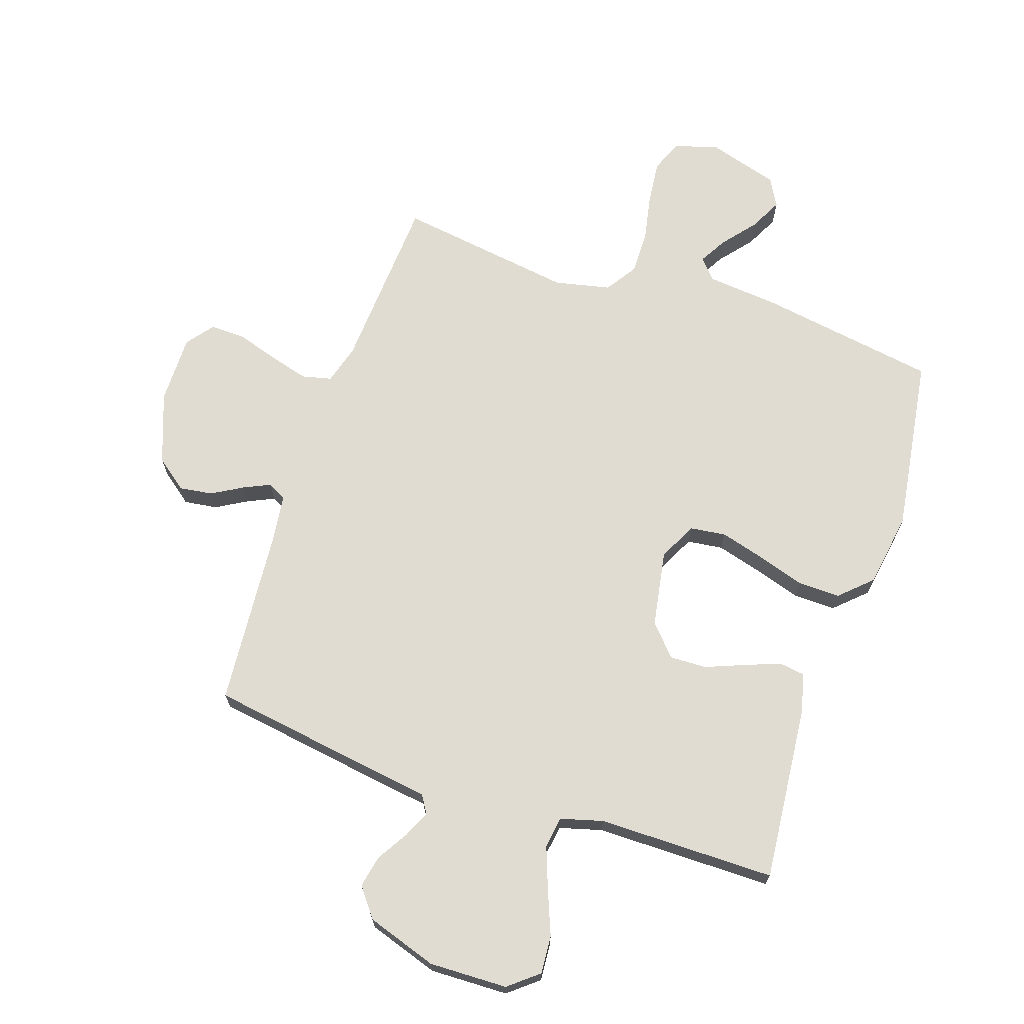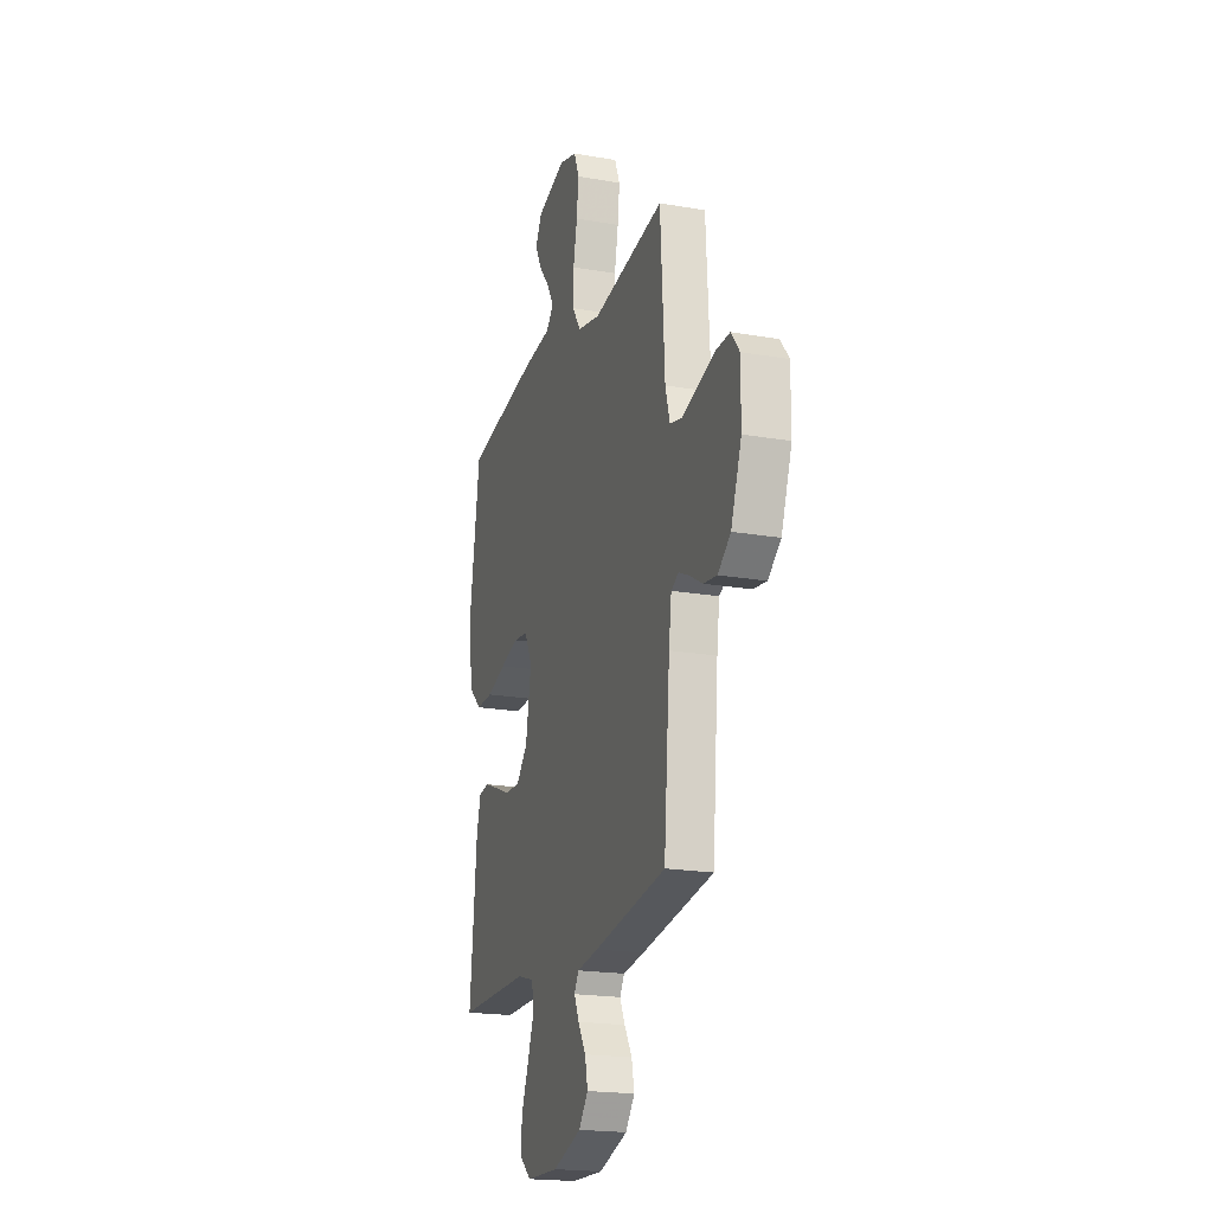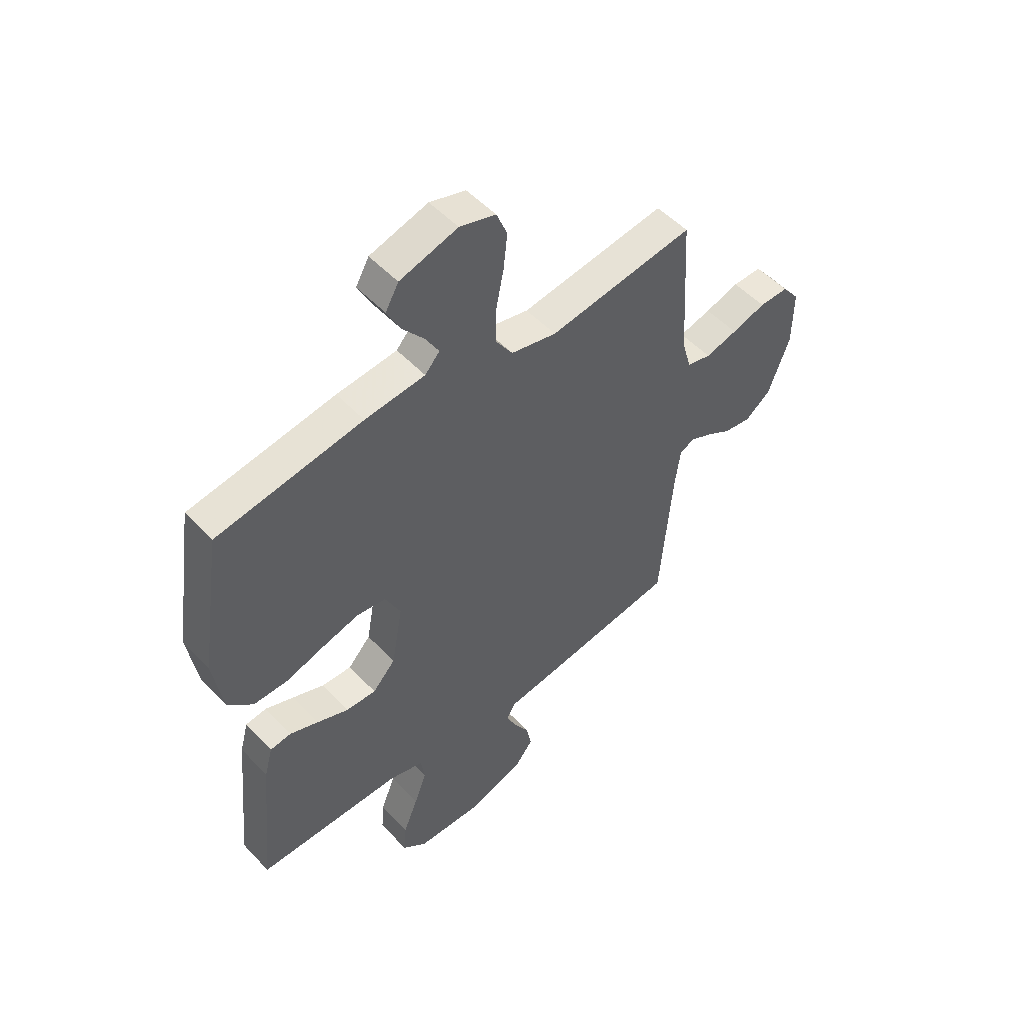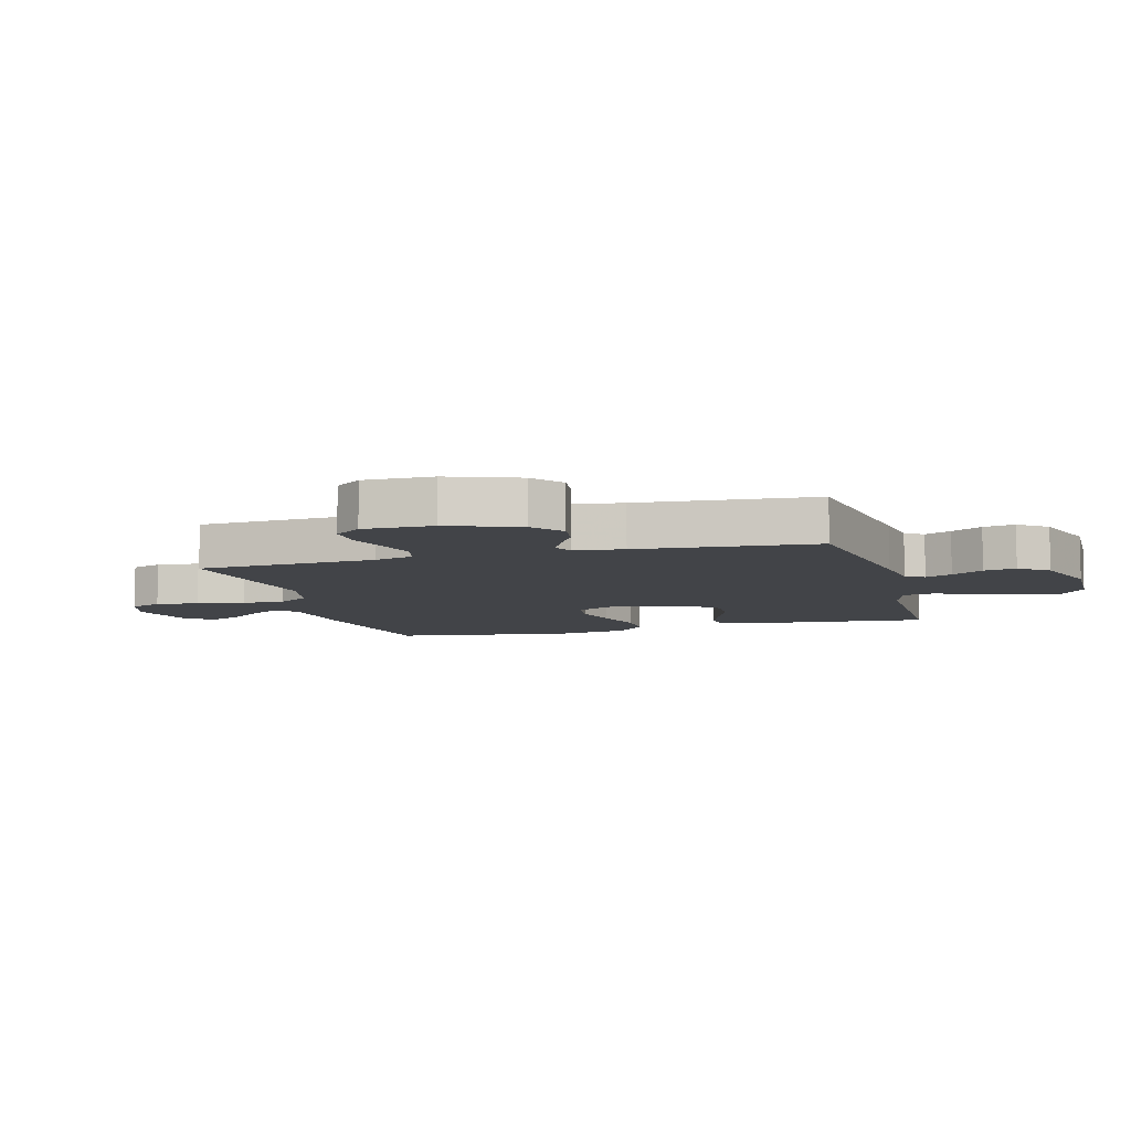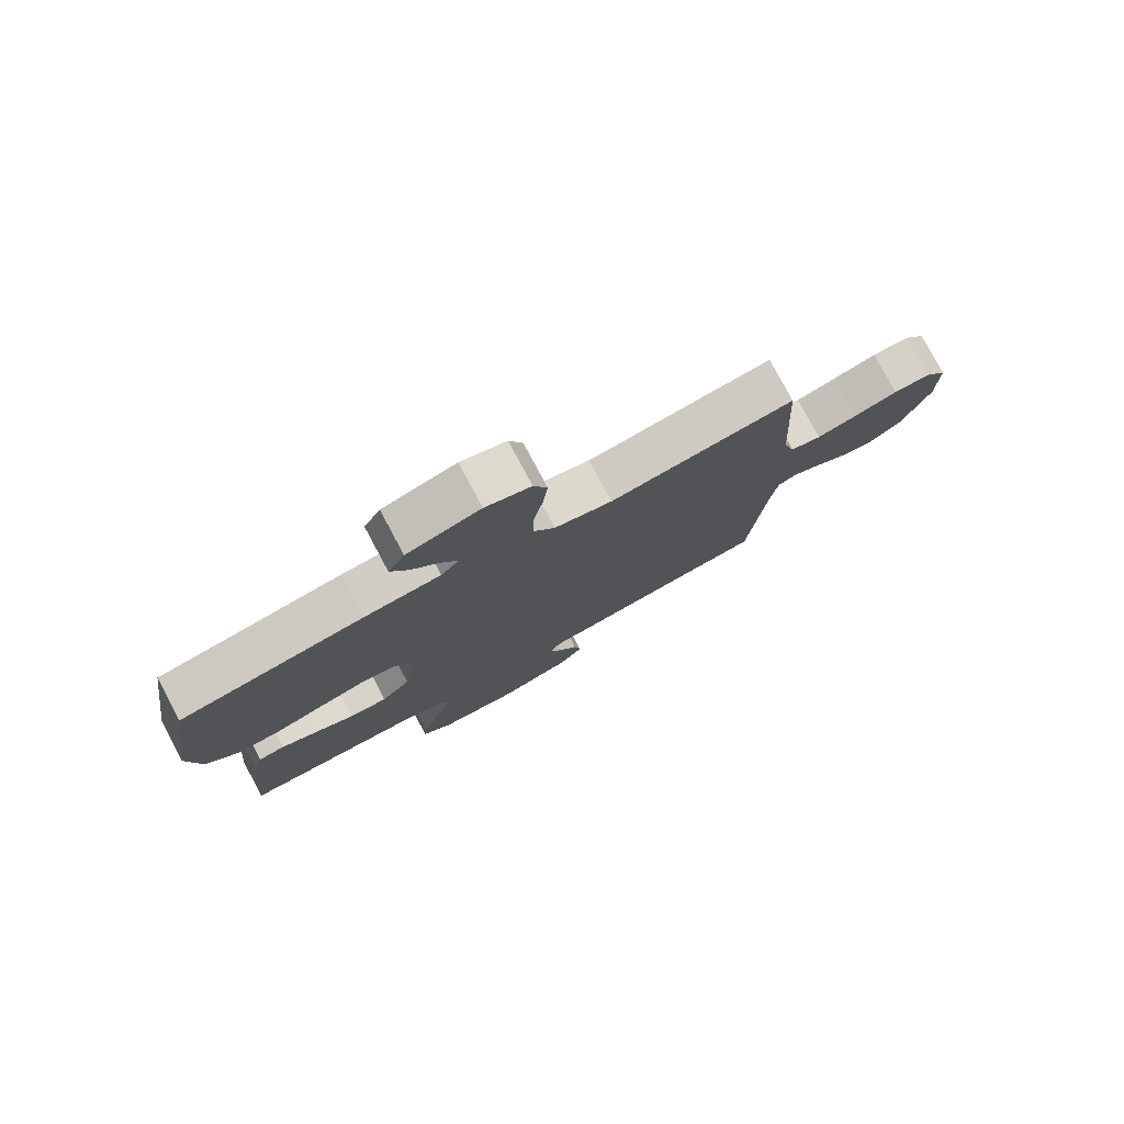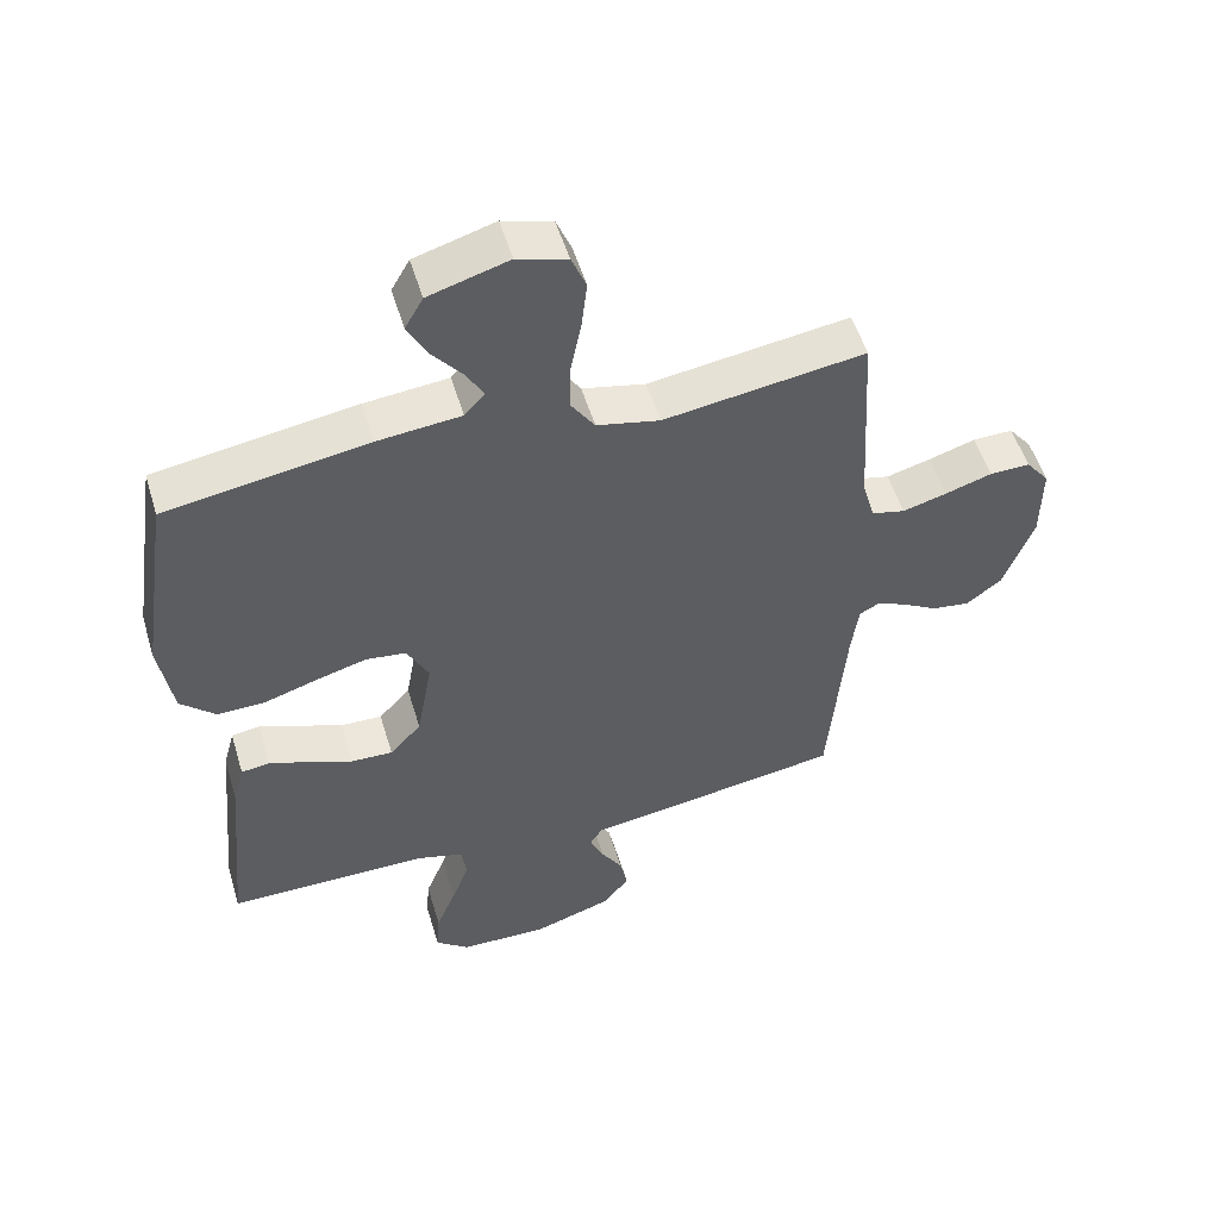
<metadata>
{"format":"obj","ext":"obj","renderer":"f3d","projection":"perspective","resolution":1024,"background":"white","views":[{"elev":69.1,"azim":-161.3,"up":"+Y"},{"elev":-20.0,"azim":72.2,"up":"+Z"},{"elev":51.6,"azim":-41.5,"up":"+Z"},{"elev":-7.9,"azim":105.5,"up":"+Y"},{"elev":78.6,"azim":-28.1,"up":"+Z"},{"elev":53.1,"azim":-16.7,"up":"+Z"}]}
</metadata>
<code>
v -0.5 0.07 0.5
v -0.2 0.07 0.547
v -0.076 0.07 0.559
v -0.046 0.07 0.593
v -0.073 0.07 0.64
v -0.118 0.07 0.695
v -0.146 0.07 0.75
v -0.119 0.07 0.798
v 0 0.07 0.833
v 0.074 0.07 0.811
v 0.096 0.07 0.757
v 0.088 0.07 0.684
v 0.072 0.07 0.604
v 0.071 0.07 0.531
v 0.106 0.07 0.478
v 0.2 0.07 0.457
v 0.5 0.07 0.5
v 0.518 0.07 0.2
v 0.537 0.07 0.133
v 0.587 0.07 0.121
v 0.653 0.07 0.139
v 0.723 0.07 0.161
v 0.783 0.07 0.162
v 0.818 0.07 0.117
v 0.817 0.07 0
v 0.773 0.07 -0.119
v 0.72 0.07 -0.16
v 0.664 0.07 -0.152
v 0.612 0.07 -0.122
v 0.567 0.07 -0.101
v 0.536 0.07 -0.117
v 0.525 0.07 -0.2
v 0.5 0.07 -0.5
v 0.2 0.07 -0.545
v 0.112 0.07 -0.557
v 0.093 0.07 -0.588
v 0.114 0.07 -0.633
v 0.146 0.07 -0.686
v 0.157 0.07 -0.74
v 0.119 0.07 -0.789
v 0 0.07 -0.828
v -0.132 0.07 -0.824
v -0.182 0.07 -0.783
v -0.177 0.07 -0.719
v -0.147 0.07 -0.644
v -0.121 0.07 -0.574
v -0.129 0.07 -0.521
v -0.2 0.07 -0.501
v -0.5 0.07 -0.5
v -0.471 0.07 -0.2
v -0.454 0.07 -0.136
v -0.411 0.07 -0.13
v -0.351 0.07 -0.153
v -0.286 0.07 -0.179
v -0.224 0.07 -0.181
v -0.177 0.07 -0.13
v -0.154 0.07 0
v -0.186 0.07 0.064
v -0.246 0.07 0.072
v -0.322 0.07 0.051
v -0.402 0.07 0.026
v -0.473 0.07 0.025
v -0.525 0.07 0.074
v -0.545 0.07 0.2
v -0.5 0 0.5
v -0.2 0 0.547
v -0.076 0 0.559
v -0.046 0 0.593
v -0.073 0 0.64
v -0.118 0 0.695
v -0.146 0 0.75
v -0.119 0 0.798
v 0 0 0.833
v 0.074 0 0.811
v 0.096 0 0.757
v 0.088 0 0.684
v 0.072 0 0.604
v 0.071 0 0.531
v 0.106 0 0.478
v 0.2 0 0.457
v 0.5 0 0.5
v 0.518 0 0.2
v 0.537 0 0.133
v 0.587 0 0.121
v 0.653 0 0.139
v 0.723 0 0.161
v 0.783 0 0.162
v 0.818 0 0.117
v 0.817 0 0
v 0.773 0 -0.119
v 0.72 0 -0.16
v 0.664 0 -0.152
v 0.612 0 -0.122
v 0.567 0 -0.101
v 0.536 0 -0.117
v 0.525 0 -0.2
v 0.5 0 -0.5
v 0.2 0 -0.545
v 0.112 0 -0.557
v 0.093 0 -0.588
v 0.114 0 -0.633
v 0.146 0 -0.686
v 0.157 0 -0.74
v 0.119 0 -0.789
v 0 0 -0.828
v -0.132 0 -0.824
v -0.182 0 -0.783
v -0.177 0 -0.719
v -0.147 0 -0.644
v -0.121 0 -0.574
v -0.129 0 -0.521
v -0.2 0 -0.501
v -0.5 0 -0.5
v -0.471 0 -0.2
v -0.454 0 -0.136
v -0.411 0 -0.13
v -0.351 0 -0.153
v -0.286 0 -0.179
v -0.224 0 -0.181
v -0.177 0 -0.13
v -0.154 0 0
v -0.186 0 0.064
v -0.246 0 0.072
v -0.322 0 0.051
v -0.402 0 0.026
v -0.473 0 0.025
v -0.525 0 0.074
v -0.545 0 0.2
f 1 2 3
f 64 1 3
f 63 64 3
f 62 63 3
f 61 62 3
f 60 61 3
f 59 60 3 4
f 58 59 4
f 57 58 4
f 56 57 4
f 52 53 54
f 51 52 54
f 50 51 54
f 49 50 54
f 48 49 54
f 47 48 54 55
f 43 44 45
f 42 43 45
f 41 42 45
f 40 41 45
f 39 40 45
f 38 39 45
f 37 38 45
f 36 37 45 46
f 35 36 46 47
f 47 55 56
f 35 47 56
f 34 35 56
f 33 34 56
f 32 33 56
f 27 28 29
f 26 27 29
f 25 26 29
f 24 25 29
f 23 24 29
f 22 23 29
f 21 22 29
f 20 21 29 30
f 19 20 30 31
f 16 17 18
f 31 32 56
f 19 31 56
f 18 19 56
f 16 18 56
f 15 16 56
f 11 12 13
f 10 11 13
f 9 10 13
f 8 9 13
f 7 8 13
f 6 7 13
f 5 6 13
f 4 5 13 14
f 4 14 15 56
f 67 66 65
f 67 65 128
f 67 128 127
f 67 127 126
f 67 126 125
f 67 125 124
f 68 67 124 123
f 68 123 122
f 68 122 121
f 68 121 120
f 118 117 116
f 118 116 115
f 118 115 114
f 118 114 113
f 118 113 112
f 119 118 112 111
f 109 108 107
f 109 107 106
f 109 106 105
f 109 105 104
f 109 104 103
f 109 103 102
f 109 102 101
f 110 109 101 100
f 111 110 100 99
f 120 119 111
f 120 111 99
f 120 99 98
f 120 98 97
f 120 97 96
f 93 92 91
f 93 91 90
f 93 90 89
f 93 89 88
f 93 88 87
f 93 87 86
f 93 86 85
f 94 93 85 84
f 95 94 84 83
f 82 81 80
f 120 96 95
f 120 95 83
f 120 83 82
f 120 82 80
f 120 80 79
f 77 76 75
f 77 75 74
f 77 74 73
f 77 73 72
f 77 72 71
f 77 71 70
f 77 70 69
f 78 77 69 68
f 120 79 78 68
f 1 65 66 2
f 2 66 67 3
f 3 67 68 4
f 4 68 69 5
f 5 69 70 6
f 6 70 71 7
f 7 71 72 8
f 8 72 73 9
f 9 73 74 10
f 10 74 75 11
f 11 75 76 12
f 12 76 77 13
f 13 77 78 14
f 14 78 79 15
f 15 79 80 16
f 16 80 81 17
f 17 81 82 18
f 18 82 83 19
f 19 83 84 20
f 20 84 85 21
f 21 85 86 22
f 22 86 87 23
f 23 87 88 24
f 24 88 89 25
f 25 89 90 26
f 26 90 91 27
f 27 91 92 28
f 28 92 93 29
f 29 93 94 30
f 30 94 95 31
f 31 95 96 32
f 32 96 97 33
f 33 97 98 34
f 34 98 99 35
f 35 99 100 36
f 36 100 101 37
f 37 101 102 38
f 38 102 103 39
f 39 103 104 40
f 40 104 105 41
f 41 105 106 42
f 42 106 107 43
f 43 107 108 44
f 44 108 109 45
f 45 109 110 46
f 46 110 111 47
f 47 111 112 48
f 48 112 113 49
f 49 113 114 50
f 50 114 115 51
f 51 115 116 52
f 52 116 117 53
f 53 117 118 54
f 54 118 119 55
f 55 119 120 56
f 56 120 121 57
f 57 121 122 58
f 58 122 123 59
f 59 123 124 60
f 60 124 125 61
f 61 125 126 62
f 62 126 127 63
f 63 127 128 64
f 64 128 65 1

</code>
